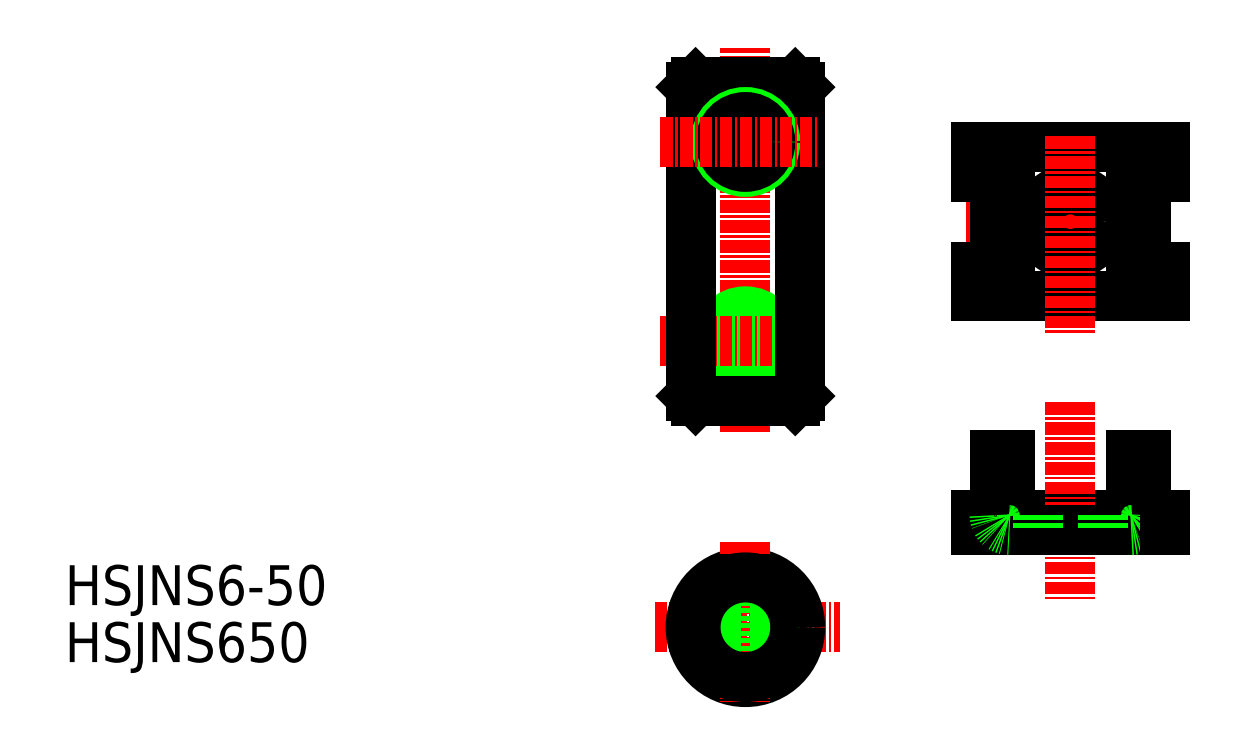
<metadata>
{"format":"dxf","ext":"dxf","renderer":"ezdxf+matplotlib","layout":"modelspace","background":"white","min_lineweight":24,"dpi":150}
</metadata>
<code>
0
SECTION
2
ENTITIES
0
TEXT
8
0
10
2.786e-08
20
9.28
30
0
40
4
1
HSJNS650
0
TEXT
8
0
10
2.786e-08
20
15
30
0
40
4
1
HSJNS6-50
0
LINE
8
0
10
91.39
20
22.52
30
0
11
94.79
21
22.52
31
0
0
LINE
8
0
10
110.4
20
24.02
30
0
11
91.39
21
24.02
31
0
0
LINE
8
CENTER
10
59.17
20
12.78
30
0
11
77.74
21
12.78
31
0
0
CIRCLE
8
0
10
68.28
20
12.78
30
0
40
5.5
0
LINE
8
CENTER
10
68.28
20
21.33
30
0
11
68.28
21
5.249
31
0
0
LINE
8
0
10
71.28
20
17.39
30
0
11
71.28
21
8.167
31
0
0
LINE
8
0
10
70.78
20
17.68
30
0
11
70.78
21
7.878
31
0
0
LINE
8
0
10
65.78
20
17.68
30
0
11
65.78
21
7.878
31
0
0
LINE
8
0
10
65.28
20
17.39
30
0
11
65.28
21
8.167
31
0
0
LINE
8
0
10
91.39
20
24.02
30
0
11
91.39
21
22.52
31
0
0
LINE
8
0
10
107
20
22.52
30
0
11
110.4
21
22.52
31
0
0
LINE
8
0
10
107
20
30.02
30
0
11
107
21
24.02
31
0
0
LINE
8
0
10
108.5
20
30.02
30
0
11
108.5
21
24.02
31
0
0
LINE
8
0
10
94.79
20
30.02
30
0
11
94.79
21
24.02
31
0
0
LINE
8
0
10
93.29
20
30.02
30
0
11
93.29
21
24.02
31
0
0
LINE
8
CENTER
10
100.9
20
35.36
30
0
11
100.9
21
15.44
31
0
0
LINE
8
0
10
94.79
20
22.52
30
0
11
107
21
22.52
31
0
0
ARC
8
0
10
94.79
20
24.02
30
0
40
1.5
50
180
51
270
0
LINE
8
0
10
93.29
20
24.02
30
0
11
93.29
21
24.02
31
0
0
LINE
8
0
10
97.64
20
24.02
30
0
11
97.64
21
22.52
31
0
0
LINE
8
0
10
104.1
20
24.02
30
0
11
104.1
21
22.52
31
0
0
ARC
8
0
10
107
20
24.02
30
0
40
1.5
50
270
51
0
0
LINE
8
0
10
108.5
20
24.02
30
0
11
108.5
21
24.02
31
0
0
LINE
8
0
10
93.29
20
30.02
30
0
11
94.79
21
30.02
31
0
0
LINE
8
0
10
107
20
30.02
30
0
11
108.5
21
30.02
31
0
0
LINE
8
0
10
110.4
20
22.52
30
0
11
110.4
21
24.02
31
0
0
LINE
8
CENTER
10
90.44
20
53.48
30
0
11
108.7
21
53.48
31
0
0
LINE
8
0
10
94.79
20
57.98
30
0
11
91.39
21
57.98
31
0
0
LINE
8
0
10
91.39
20
48.98
30
0
11
94.79
21
48.98
31
0
0
LINE
8
0
10
110.4
20
60.98
30
0
11
91.39
21
60.98
31
0
0
LINE
8
0
10
91.39
20
45.98
30
0
11
110.4
21
45.98
31
0
0
LINE
8
CENTER
10
68.28
20
32.36
30
0
11
68.28
21
70.93
31
0
0
LINE
8
0
10
73.78
20
66.98
30
0
11
62.78
21
66.98
31
0
0
LINE
8
0
10
62.78
20
35.98
30
0
11
73.78
21
35.98
31
0
0
CIRCLE
8
0
10
68.28
20
41.48
30
0
40
2.5
0
CIRCLE
8
0
10
68.28
20
41.48
30
0
40
3
0
LINE
8
CENTER
10
59.73
20
41.48
30
0
11
75.81
21
41.48
31
0
0
LINE
8
0
10
63.28
20
67.48
30
0
11
73.28
21
67.48
31
0
0
LINE
8
0
10
73.28
20
35.48
30
0
11
63.28
21
35.48
31
0
0
LINE
8
0
10
73.78
20
66.98
30
0
11
73.78
21
35.98
31
0
0
LINE
8
0
10
73.28
20
35.48
30
0
11
73.78
21
35.98
31
0
0
LINE
8
0
10
73.78
20
66.98
30
0
11
73.28
21
67.48
31
0
0
LINE
8
0
10
62.78
20
35.98
30
0
11
62.78
21
66.98
31
0
0
LINE
8
0
10
63.28
20
35.48
30
0
11
62.78
21
35.98
31
0
0
LINE
8
0
10
62.78
20
66.98
30
0
11
63.28
21
67.48
31
0
0
LINE
8
0
10
91.39
20
48.98
30
0
11
91.39
21
45.98
31
0
0
LINE
8
0
10
91.39
20
60.98
30
0
11
91.39
21
57.98
31
0
0
LINE
8
0
10
107
20
48.98
30
0
11
110.4
21
48.98
31
0
0
LINE
8
0
10
110.4
20
57.98
30
0
11
107
21
57.98
31
0
0
LINE
8
CENTER
10
108.5
20
55.98
30
0
11
108.5
21
50.98
31
0
0
LINE
8
CENTER
10
93.29
20
55.98
30
0
11
93.29
21
50.98
31
0
0
CIRCLE
8
0
10
100.9
20
53.48
30
0
40
3.25
0
LINE
8
CENTER
10
94.79
20
57.98
30
0
11
94.79
21
48.98
31
0
0
LINE
8
CENTER
10
107
20
57.98
30
0
11
107
21
48.98
31
0
0
LINE
8
CENTER
10
100.9
20
62.06
30
0
11
100.9
21
42.14
31
0
0
LINE
8
CENTER
10
93.29
20
50.98
30
0
11
94.79
21
50.98
31
0
0
LINE
8
CENTER
10
107
20
50.98
30
0
11
108.5
21
50.98
31
0
0
LINE
8
CENTER
10
93.29
20
55.98
30
0
11
94.79
21
55.98
31
0
0
LINE
8
CENTER
10
107
20
55.98
30
0
11
108.5
21
55.98
31
0
0
LINE
8
0
10
110.4
20
45.98
30
0
11
110.4
21
48.98
31
0
0
LINE
8
0
10
110.4
20
57.98
30
0
11
110.4
21
60.98
31
0
0
CIRCLE
8
0
10
68.28
20
61.48
30
0
40
3
0
CIRCLE
8
0
10
68.28
20
61.48
30
0
40
2.5
0
LINE
8
CENTER
10
59.73
20
61.48
30
0
11
75.81
21
61.48
31
0
0
CIRCLE
8
0
10
68.28
20
12.78
30
0
40
5
0
ENDSEC
0
EOF

</code>
